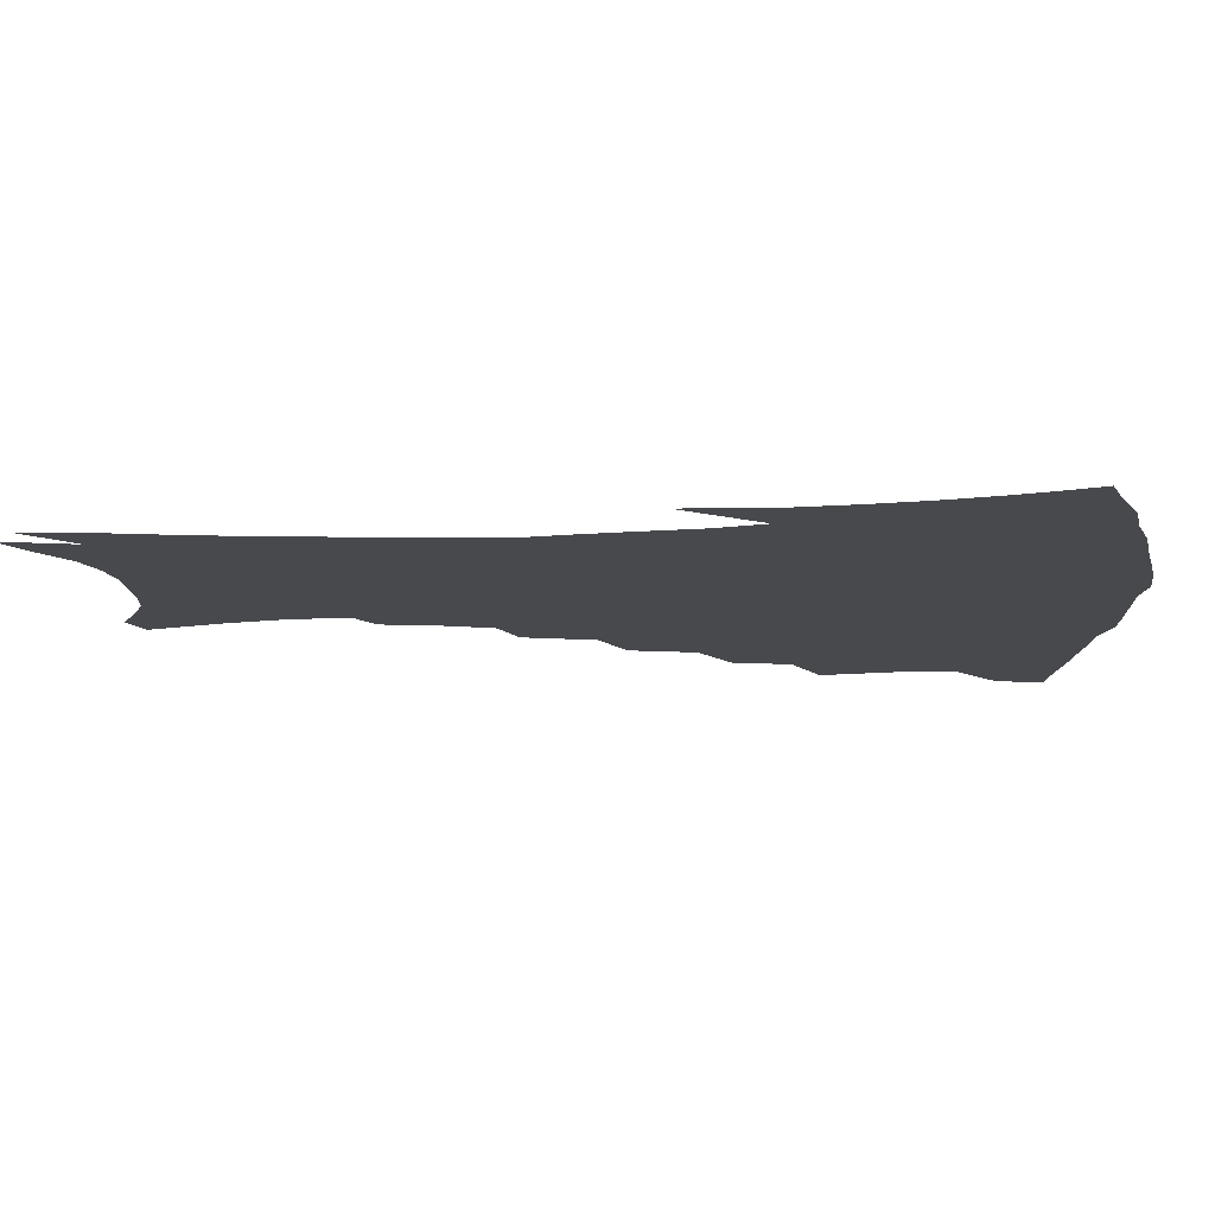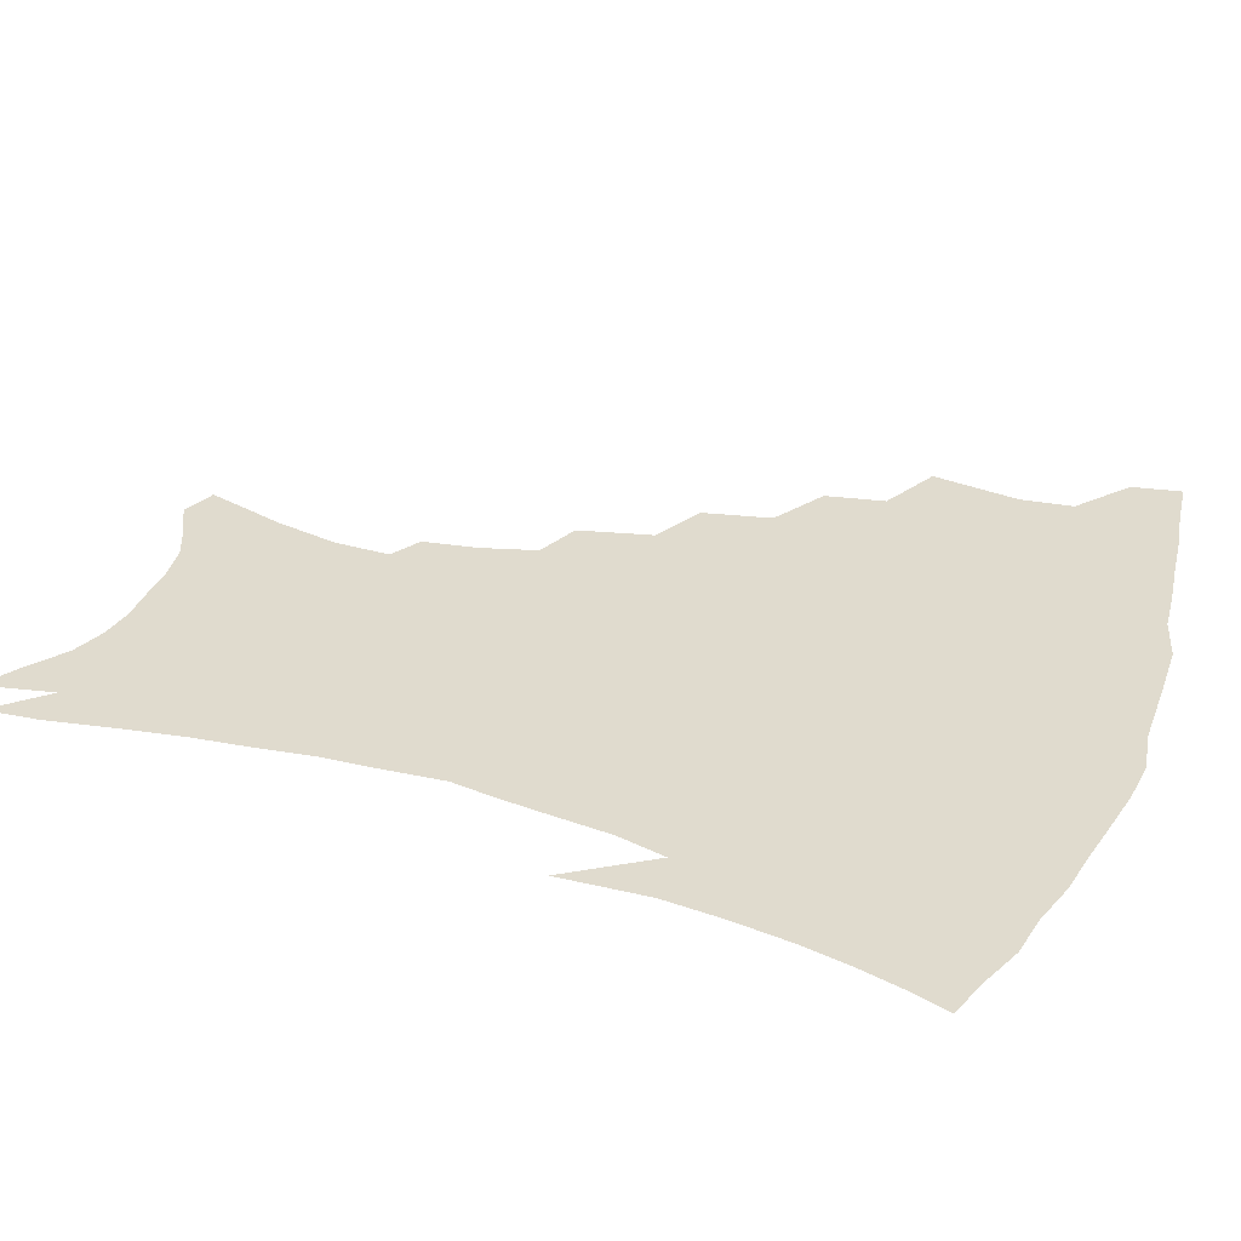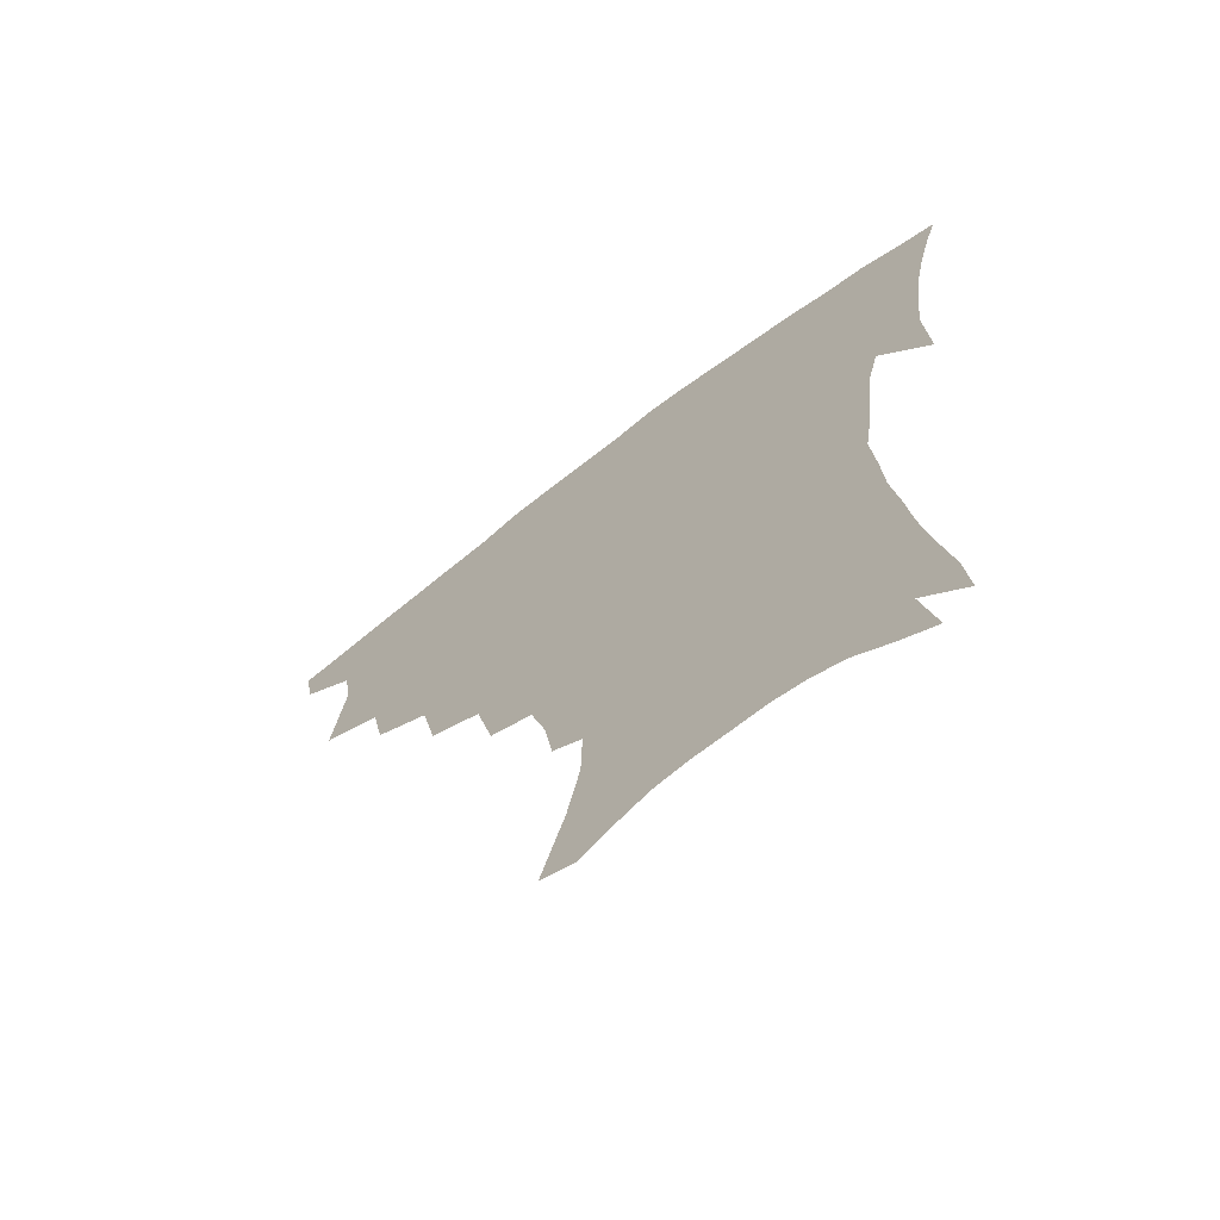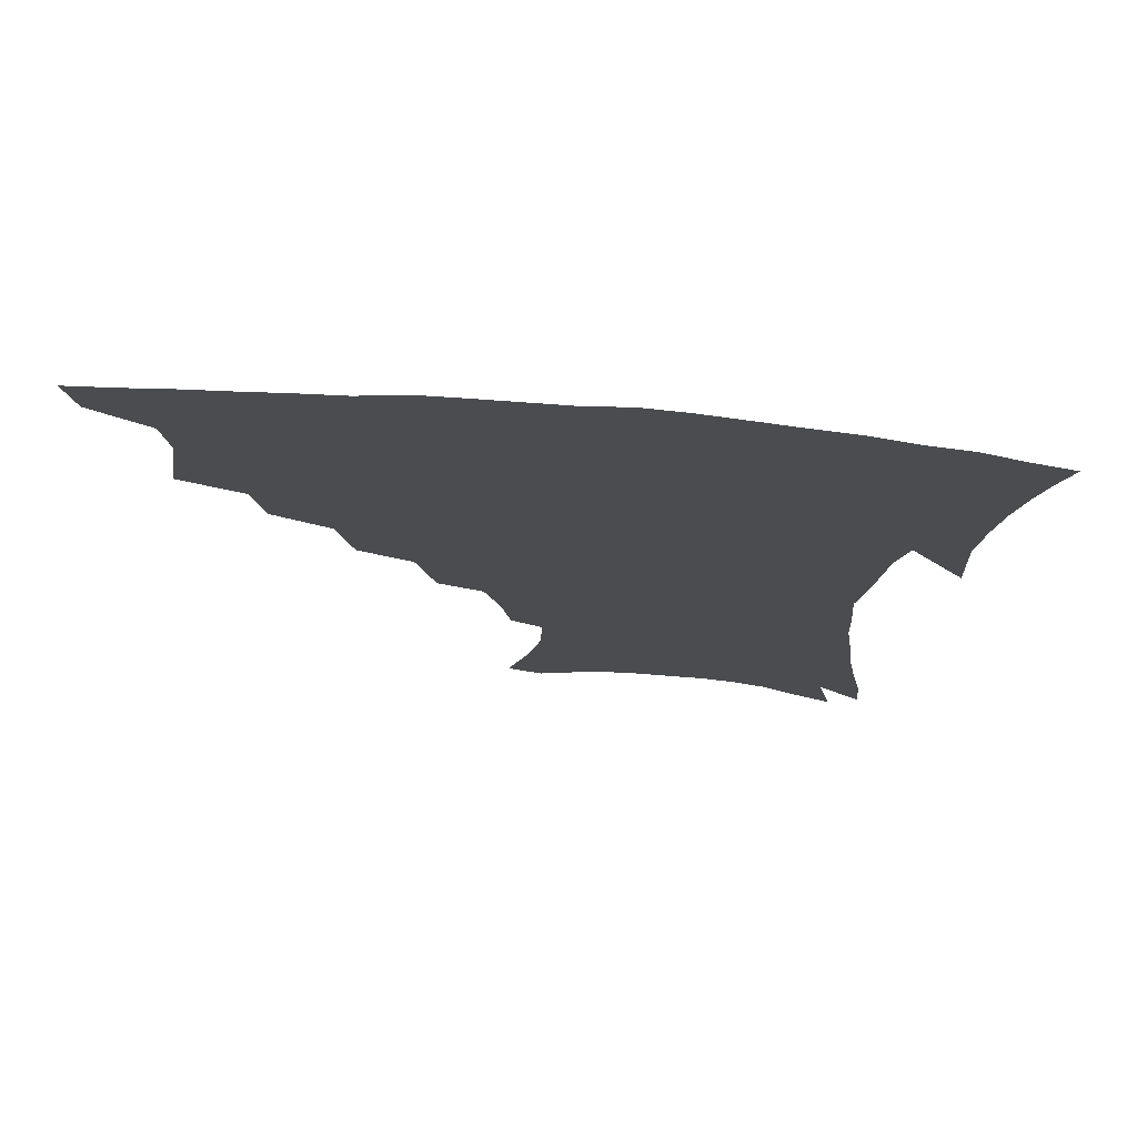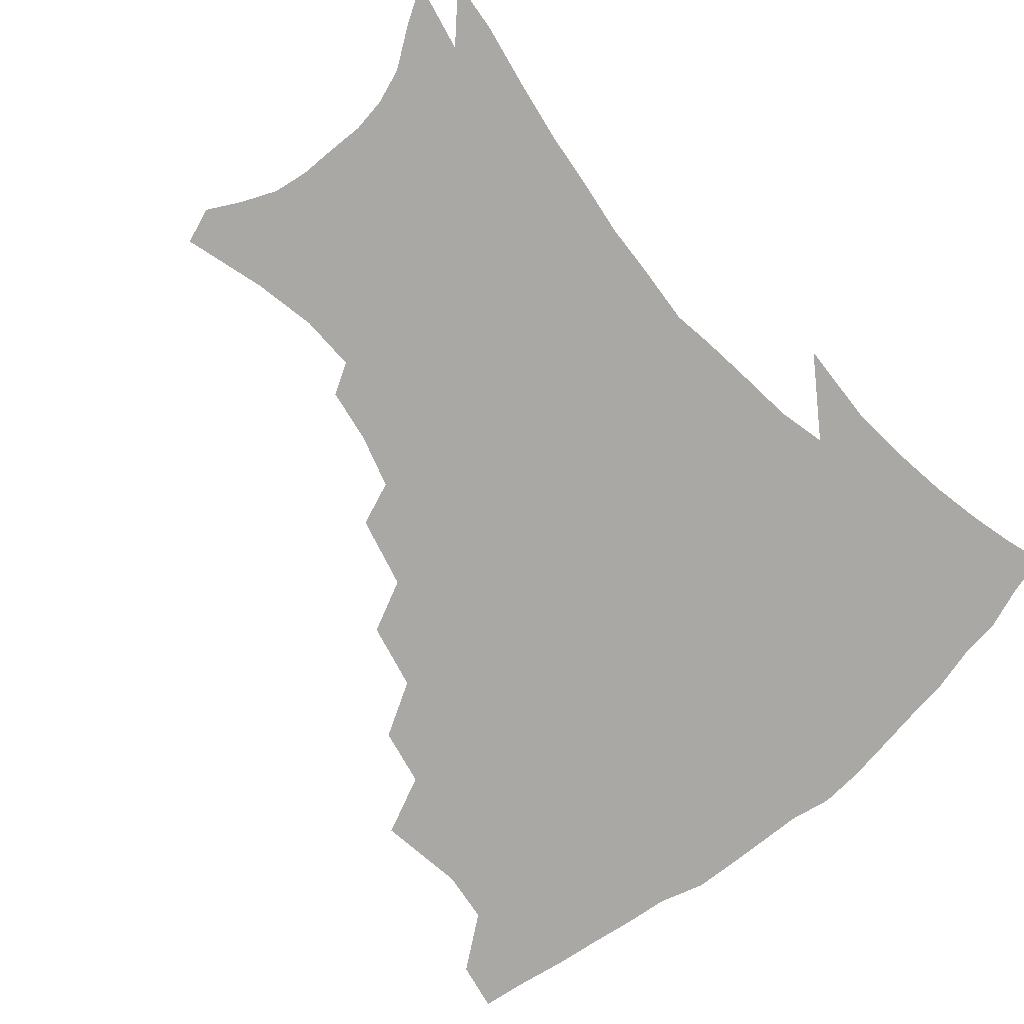
<metadata>
{"format":"obj","ext":"obj","renderer":"f3d","projection":"perspective","resolution":1024,"background":"white","views":[{"elev":-12.3,"azim":94.3,"up":"+Z"},{"elev":33.6,"azim":110.7,"up":"+Z"},{"elev":-68.8,"azim":37.8,"up":"+Y"},{"elev":74.9,"azim":4.7,"up":"+Y"},{"elev":-75.1,"azim":40.5,"up":"+Z"}]}
</metadata>
<code>
v 439.9 397.1 0
v 436.9 413.3 0
v 455.6 336.7 0
v 459.9 365.9 0
v 457.8 383.2 0
v 456 399.4 0
v 453.1 415.4 0
v 479.5 307.8 0
v 475.7 327.2 0
v 477.8 354 0
v 476.4 371.3 0
v 473.6 386.6 0
v 471.1 402.1 0
v 468.4 418 0
v 502.9 274.8 0
v 497.9 297.1 0
v 496.7 323.1 0
v 493.7 339.9 0
v 493.6 359.7 0
v 491.4 374.9 0
v 488.9 389.4 0
v 486.3 404.3 0
v 483.9 419.9 0
v 526.4 242.1 0
v 520.4 266.2 0
v 515.1 286.7 0
v 512.7 311.3 0
v 511.4 331.3 0
v 510.2 349 0
v 507.5 362.6 0
v 505.6 377.4 0
v 503.4 391.7 0
v 501.3 406.1 0
v 498.8 421.9 0
v 549.2 200.4 0
v 546.3 218.5 0
v 541.1 236.3 0
v 535.6 257.4 0
v 531.2 278 0
v 527.4 295.7 0
v 525.4 315.2 0
v 524.9 336.2 0
v 523.5 351.6 0
v 521.6 365.5 0
v 519.8 379.6 0
v 517.8 393.9 0
v 515.7 408.7 0
v 513.7 423.5 0
v 546.8 127.6 0
v 554.8 154.6 0
v 559.1 175.6 0
v 559.4 194.3 0
v 557.2 214.2 0
v 553.6 229.5 0
v 549.4 247.9 0
v 545.4 265.4 0
v 542.6 287.6 0
v 540.6 305.7 0
v 539.4 324 0
v 538 339.2 0
v 536.9 353.8 0
v 535.7 367.9 0
v 533.5 381.5 0
v 532.2 395.6 0
v 530.4 410.4 0
v 528.6 428 0
v 558.4 123.2 0
v 562.5 143.4 0
v 567.9 168.5 0
v 568.1 183.2 0
v 567.6 204.1 0
v 565.2 223.1 0
v 562.2 240.8 0
v 558.8 255.7 0
v 555.9 274.1 0
v 554 293.9 0
v 552.7 310.9 0
v 552 328 0
v 550.5 340.7 0
v 550.2 356 0
v 549.4 369.7 0
v 548.4 382.9 0
v 547 396.7 0
v 544.8 412.2 0
v 543 428.6 0
v 569.6 129.2 0
v 574.7 153 0
v 577.7 175.9 0
v 577.2 192.9 0
v 575.8 211.2 0
v 573.7 231.7 0
v 571.1 245.8 0
v 568.7 263.6 0
v 566.9 282.1 0
v 565.2 297.4 0
v 564.3 314.1 0
v 564.2 330.7 0
v 563.3 343.1 0
v 563.3 357.6 0
v 562.7 370.7 0
v 562 383.8 0
v 561.2 397.2 0
v 559.6 411.8 0
v 557.3 429.1 0
v 581.2 134.1 0
v 585.5 159.9 0
v 586.2 177.1 0
v 585.7 196.9 0
v 584.2 212.9 0
v 582.3 233.6 0
v 580.3 249.2 0
v 578.5 265.7 0
v 577.3 285.3 0
v 576.6 302.4 0
v 576.1 317.5 0
v 575.9 331.3 0
v 575.9 345.1 0
v 576.3 359.2 0
v 575.6 371.5 0
v 575.4 384.5 0
v 574.9 397.8 0
v 573.4 412.9 0
v 571.5 429.4 0
v 592.8 135.8 0
v 595.1 161.3 0
v 595.3 181.3 0
v 594.3 199.3 0
v 592.9 220.7 0
v 591.1 236.5 0
v 589.7 252.2 0
v 588.3 268.7 0
v 587.6 288.8 0
v 587.4 304.9 0
v 587.3 317.9 0
v 587.6 332.1 0
v 588.1 346.1 0
v 588.8 359.6 0
v 589.5 372.4 0
v 589.2 384.9 0
v 588.7 397.9 0
v 587.2 414 0
v 585.2 431.9 0
v 604.6 135.9 0
v 604.8 162.7 0
v 604.2 183.6 0
v 603.1 201.2 0
v 601.6 220.5 0
v 600 237.5 0
v 599.1 254.8 0
v 598.3 271.3 0
v 597.9 288.7 0
v 597.9 303.9 0
v 598.3 317.9 0
v 599.1 333 0
v 599.7 345.2 0
v 601.3 360.4 0
v 601.9 372.4 0
v 602.2 384.9 0
v 602 398.4 0
v 601.6 413 0
v 599.7 430.8 0
v 616.5 136.3 0
v 615.3 157.1 0
v 613.5 181 0
v 611.9 200.9 0
v 610.3 220.9 0
v 609.7 234 0
v 608.4 253.8 0
v 607.9 271.2 0
v 608 287.6 0
v 608.4 302.7 0
v 609.2 319.6 0
v 610.3 332 0
v 611.8 346.7 0
v 613 359.9 0
v 614.3 371.8 0
v 615.6 384.2 0
v 616.2 397.1 0
v 616.1 411.3 0
v 614.7 428.4 0
v 627.9 134.5 0
v 625.3 155.4 0
v 622.6 180.3 0
v 620.9 200.1 0
v 619.2 219.5 0
v 618.3 236.8 0
v 617.7 253.1 0
v 617.7 268.4 0
v 618.1 284.4 0
v 618.9 299.8 0
v 619.9 315.9 0
v 621.3 331.8 0
v 623.1 345.1 0
v 624.7 357.5 0
v 626.6 370.7 0
v 628.3 383.2 0
v 629.7 395.8 0
v 630.2 409.5 0
v 629.5 425.8 0
v 639.2 130.4 0
v 636 151.1 0
v 632.3 176.9 0
v 630.3 196.6 0
v 628.5 215.8 0
v 628.2 230.8 0
v 627 250.1 0
v 627.2 265.5 0
v 628.1 279.8 0
v 629 296.8 0
v 630.3 313.9 0
v 632.3 327 0
v 634 343.9 0
v 636.2 355.9 0
v 638.5 369.3 0
v 640.8 381.7 0
v 643.3 393.9 0
v 644.3 407 0
v 643.9 423.7 0
v 651.9 121.4 0
v 646.7 146.7 0
v 643.9 167.7 0
v 640.5 190.6 0
v 638 211.1 0
v 637.2 228 0
v 636.9 243.6 0
v 636.8 260.2 0
v 637.6 275.7 0
v 638.8 292.9 0
v 640.6 308.9 0
v 642.8 324.4 0
v 644.9 339.9 0
v 647.4 354.4 0
v 650.2 366.7 0
v 652.7 379.1 0
v 655.5 392 0
v 657.7 404.4 0
v 658.7 419.8 0
v 663.9 114.1 0
v 659.1 137.5 0
v 655.5 159.3 0
v 652.8 179.3 0
v 649.5 200.7 0
v 648.1 218.4 0
v 647.2 235.7 0
v 646.8 252.8 0
v 646.9 270.5 0
v 649 284.4 0
v 651 301.1 0
v 653.1 318.8 0
v 655.4 336.1 0
v 658.6 349.3 0
v 661.7 365 0
v 664.8 377.6 0
v 667.7 389.7 0
v 670.4 402.2 0
v 672.5 417.9 0
v 673.9 121.8 0
v 672.3 139.6 0
v 668.3 161.6 0
v 665 182.3 0
v 663.1 200 0
v 660.5 219.9 0
v 659.7 236.7 0
v 658.1 257.5 0
v 660.2 271 0
v 662.2 287.9 0
v 664.2 307.5 0
v 668.1 323.6 0
v 669.2 345.7 0
v 672.7 360 0
v 676.5 373.1 0
v 679.8 386.6 0
v 683.2 399.1 0
v 686.8 412.5 0
v 686 297.6 0
v 684.6 326.7 0
v 686.5 346.6 0
v 689 364.9 0
v 692.4 381.2 0
v 696 395.3 0
v 700.2 408.6 0
f 5 6 1
f 1 6 2
f 6 7 2
f 9 10 3
f 3 10 4
f 10 11 4
f 4 11 5
f 11 12 5
f 5 12 6
f 12 13 6
f 6 13 7
f 13 14 7
f 16 17 8
f 8 17 9
f 17 18 9
f 9 18 10
f 18 19 10
f 10 19 11
f 19 20 11
f 11 20 12
f 20 21 12
f 12 21 13
f 21 22 13
f 13 22 14
f 22 23 14
f 25 26 15
f 15 26 16
f 26 27 16
f 16 27 17
f 27 28 17
f 17 28 18
f 28 29 18
f 18 29 19
f 29 30 19
f 19 30 20
f 30 31 20
f 20 31 21
f 31 32 21
f 21 32 22
f 32 33 22
f 22 33 23
f 33 34 23
f 37 38 24
f 24 38 25
f 38 39 25
f 25 39 26
f 39 40 26
f 26 40 27
f 40 41 27
f 27 41 28
f 41 42 28
f 28 42 29
f 42 43 29
f 29 43 30
f 43 44 30
f 30 44 31
f 44 45 31
f 31 45 32
f 45 46 32
f 32 46 33
f 46 47 33
f 33 47 34
f 47 48 34
f 52 53 35
f 35 53 36
f 53 54 36
f 36 54 37
f 54 55 37
f 37 55 38
f 55 56 38
f 38 56 39
f 56 57 39
f 39 57 40
f 57 58 40
f 40 58 41
f 58 59 41
f 41 59 42
f 59 60 42
f 42 60 43
f 60 61 43
f 43 61 44
f 61 62 44
f 44 62 45
f 62 63 45
f 45 63 46
f 63 64 46
f 46 64 47
f 64 65 47
f 47 65 48
f 65 66 48
f 67 68 49
f 49 68 50
f 68 69 50
f 50 69 51
f 69 70 51
f 51 70 52
f 70 71 52
f 52 71 53
f 71 72 53
f 53 72 54
f 72 73 54
f 54 73 55
f 73 74 55
f 55 74 56
f 74 75 56
f 56 75 57
f 75 76 57
f 57 76 58
f 76 77 58
f 58 77 59
f 77 78 59
f 59 78 60
f 78 79 60
f 60 79 61
f 79 80 61
f 61 80 62
f 80 81 62
f 62 81 63
f 81 82 63
f 63 82 64
f 82 83 64
f 64 83 65
f 83 84 65
f 65 84 66
f 84 85 66
f 67 86 68
f 86 87 68
f 68 87 69
f 87 88 69
f 69 88 70
f 88 89 70
f 70 89 71
f 89 90 71
f 71 90 72
f 90 91 72
f 72 91 73
f 91 92 73
f 73 92 74
f 92 93 74
f 74 93 75
f 93 94 75
f 75 94 76
f 94 95 76
f 76 95 77
f 95 96 77
f 77 96 78
f 96 97 78
f 78 97 79
f 97 98 79
f 79 98 80
f 98 99 80
f 80 99 81
f 99 100 81
f 81 100 82
f 100 101 82
f 82 101 83
f 101 102 83
f 83 102 84
f 102 103 84
f 84 103 85
f 103 104 85
f 86 105 87
f 105 106 87
f 87 106 88
f 106 107 88
f 88 107 89
f 107 108 89
f 89 108 90
f 108 109 90
f 90 109 91
f 109 110 91
f 91 110 92
f 110 111 92
f 92 111 93
f 111 112 93
f 93 112 94
f 112 113 94
f 94 113 95
f 113 114 95
f 95 114 96
f 114 115 96
f 96 115 97
f 115 116 97
f 97 116 98
f 116 117 98
f 98 117 99
f 117 118 99
f 99 118 100
f 118 119 100
f 100 119 101
f 119 120 101
f 101 120 102
f 120 121 102
f 102 121 103
f 121 122 103
f 103 122 104
f 122 123 104
f 105 124 106
f 124 125 106
f 106 125 107
f 125 126 107
f 107 126 108
f 126 127 108
f 108 127 109
f 127 128 109
f 109 128 110
f 128 129 110
f 110 129 111
f 129 130 111
f 111 130 112
f 130 131 112
f 112 131 113
f 131 132 113
f 113 132 114
f 132 133 114
f 114 133 115
f 133 134 115
f 115 134 116
f 134 135 116
f 116 135 117
f 135 136 117
f 117 136 118
f 136 137 118
f 118 137 119
f 137 138 119
f 119 138 120
f 138 139 120
f 120 139 121
f 139 140 121
f 121 140 122
f 140 141 122
f 122 141 123
f 141 142 123
f 124 143 125
f 143 144 125
f 125 144 126
f 144 145 126
f 126 145 127
f 145 146 127
f 127 146 128
f 146 147 128
f 128 147 129
f 147 148 129
f 129 148 130
f 148 149 130
f 130 149 131
f 149 150 131
f 131 150 132
f 150 151 132
f 132 151 133
f 151 152 133
f 133 152 134
f 152 153 134
f 134 153 135
f 153 154 135
f 135 154 136
f 154 155 136
f 136 155 137
f 155 156 137
f 137 156 138
f 156 157 138
f 138 157 139
f 157 158 139
f 139 158 140
f 158 159 140
f 140 159 141
f 159 160 141
f 141 160 142
f 160 161 142
f 143 162 144
f 162 163 144
f 144 163 145
f 163 164 145
f 145 164 146
f 164 165 146
f 146 165 147
f 165 166 147
f 147 166 148
f 166 167 148
f 148 167 149
f 167 168 149
f 149 168 150
f 168 169 150
f 150 169 151
f 169 170 151
f 151 170 152
f 170 171 152
f 152 171 153
f 171 172 153
f 153 172 154
f 172 173 154
f 154 173 155
f 173 174 155
f 155 174 156
f 174 175 156
f 156 175 157
f 175 176 157
f 157 176 158
f 176 177 158
f 158 177 159
f 177 178 159
f 159 178 160
f 178 179 160
f 160 179 161
f 179 180 161
f 162 181 163
f 181 182 163
f 163 182 164
f 182 183 164
f 164 183 165
f 183 184 165
f 165 184 166
f 184 185 166
f 166 185 167
f 185 186 167
f 167 186 168
f 186 187 168
f 168 187 169
f 187 188 169
f 169 188 170
f 188 189 170
f 170 189 171
f 189 190 171
f 171 190 172
f 190 191 172
f 172 191 173
f 191 192 173
f 173 192 174
f 192 193 174
f 174 193 175
f 193 194 175
f 175 194 176
f 194 195 176
f 176 195 177
f 195 196 177
f 177 196 178
f 196 197 178
f 178 197 179
f 197 198 179
f 179 198 180
f 198 199 180
f 181 200 182
f 200 201 182
f 182 201 183
f 201 202 183
f 183 202 184
f 202 203 184
f 184 203 185
f 203 204 185
f 185 204 186
f 204 205 186
f 186 205 187
f 205 206 187
f 187 206 188
f 206 207 188
f 188 207 189
f 207 208 189
f 189 208 190
f 208 209 190
f 190 209 191
f 209 210 191
f 191 210 192
f 210 211 192
f 192 211 193
f 211 212 193
f 193 212 194
f 212 213 194
f 194 213 195
f 213 214 195
f 195 214 196
f 214 215 196
f 196 215 197
f 215 216 197
f 197 216 198
f 216 217 198
f 198 217 199
f 217 218 199
f 200 219 201
f 219 220 201
f 201 220 202
f 220 221 202
f 202 221 203
f 221 222 203
f 203 222 204
f 222 223 204
f 204 223 205
f 223 224 205
f 205 224 206
f 224 225 206
f 206 225 207
f 225 226 207
f 207 226 208
f 226 227 208
f 208 227 209
f 227 228 209
f 209 228 210
f 228 229 210
f 210 229 211
f 229 230 211
f 211 230 212
f 230 231 212
f 212 231 213
f 231 232 213
f 213 232 214
f 232 233 214
f 214 233 215
f 233 234 215
f 215 234 216
f 234 235 216
f 216 235 217
f 235 236 217
f 217 236 218
f 236 237 218
f 219 238 220
f 238 239 220
f 220 239 221
f 239 240 221
f 221 240 222
f 240 241 222
f 222 241 223
f 241 242 223
f 223 242 224
f 242 243 224
f 224 243 225
f 243 244 225
f 225 244 226
f 244 245 226
f 226 245 227
f 245 246 227
f 227 246 228
f 246 247 228
f 228 247 229
f 247 248 229
f 229 248 230
f 248 249 230
f 230 249 231
f 249 250 231
f 231 250 232
f 250 251 232
f 232 251 233
f 251 252 233
f 233 252 234
f 252 253 234
f 234 253 235
f 253 254 235
f 235 254 236
f 254 255 236
f 236 255 237
f 255 256 237
f 239 257 240
f 257 258 240
f 240 258 241
f 258 259 241
f 241 259 242
f 259 260 242
f 242 260 243
f 260 261 243
f 243 261 244
f 261 262 244
f 244 262 245
f 262 263 245
f 245 263 246
f 263 264 246
f 246 264 247
f 264 265 247
f 247 265 248
f 265 266 248
f 248 266 249
f 266 267 249
f 249 267 250
f 267 268 250
f 250 268 251
f 268 269 251
f 251 269 252
f 269 270 252
f 252 270 253
f 270 271 253
f 253 271 254
f 271 272 254
f 254 272 255
f 272 273 255
f 255 273 256
f 273 274 256
f 268 275 269
f 275 276 269
f 269 276 270
f 276 277 270
f 270 277 271
f 277 278 271
f 271 278 272
f 278 279 272
f 272 279 273
f 279 280 273
f 273 280 274
f 280 281 274

</code>
